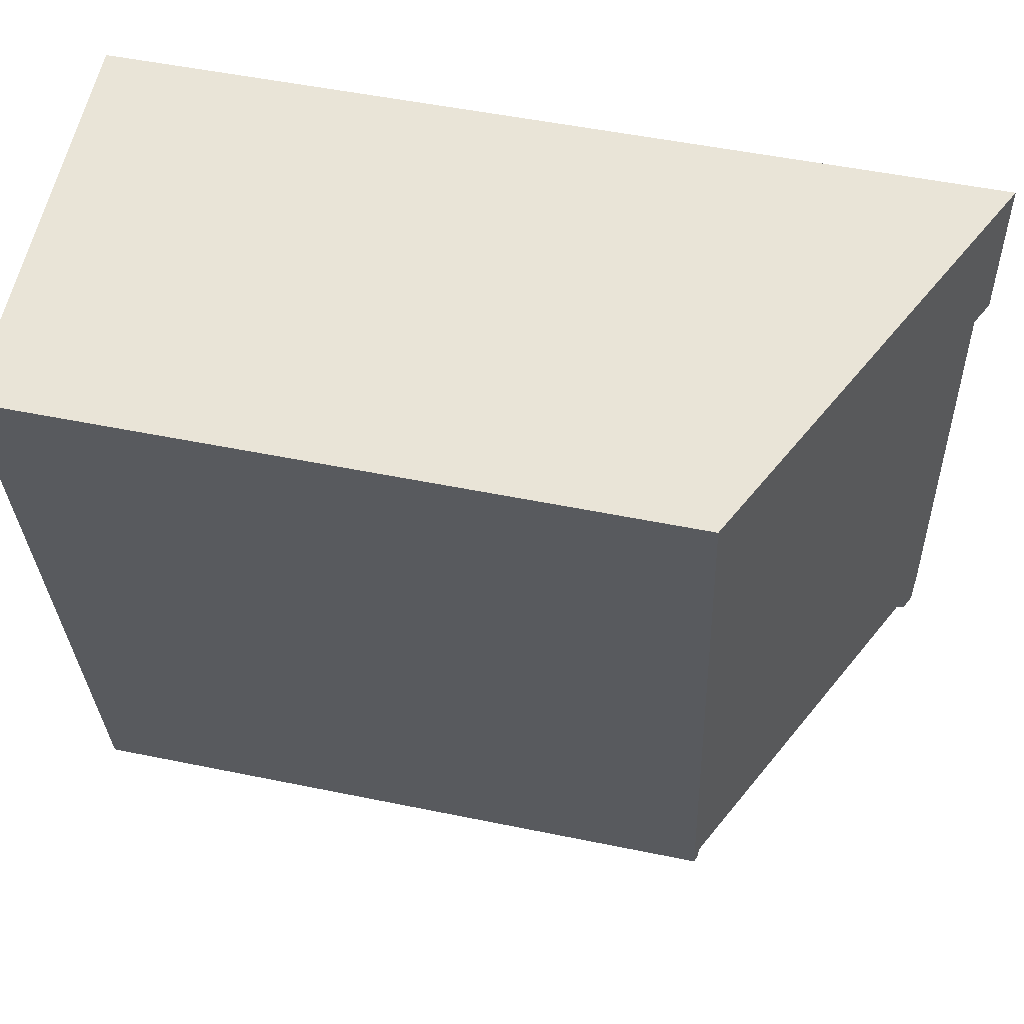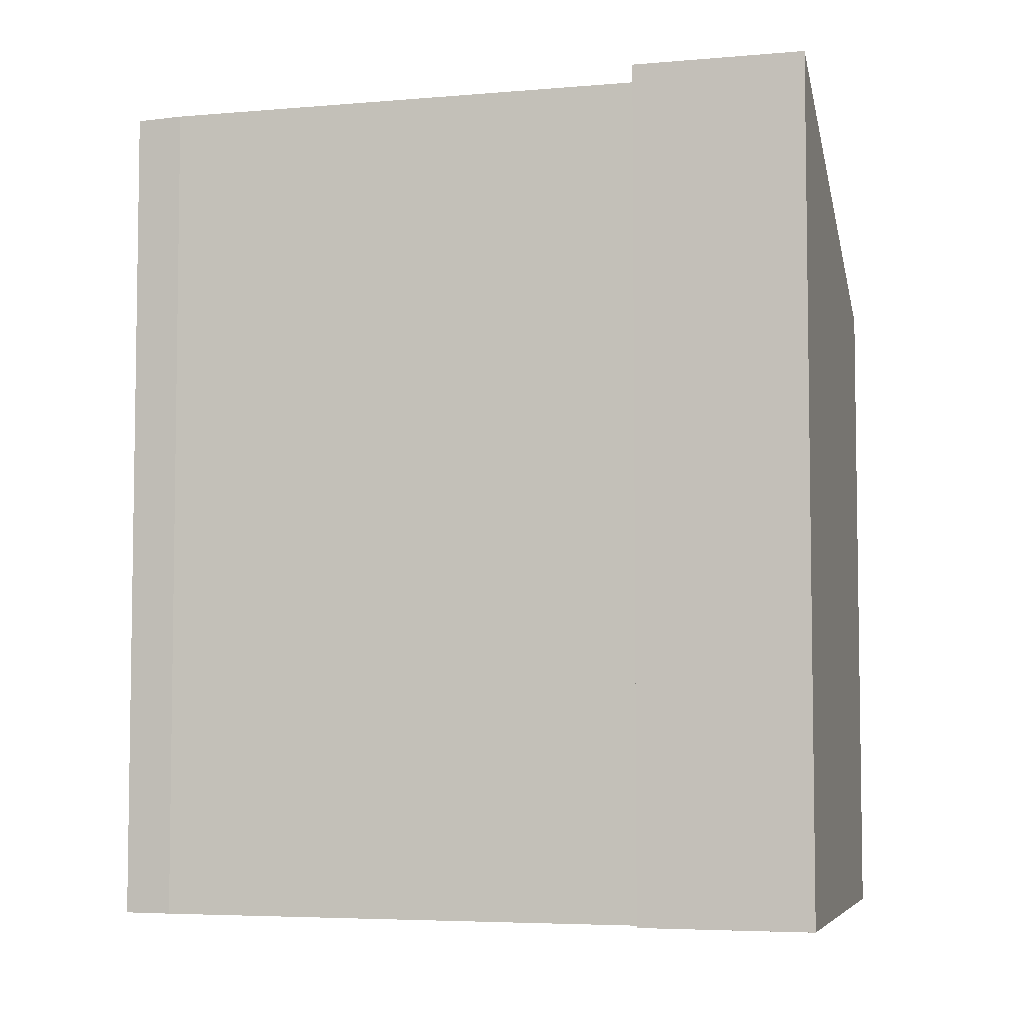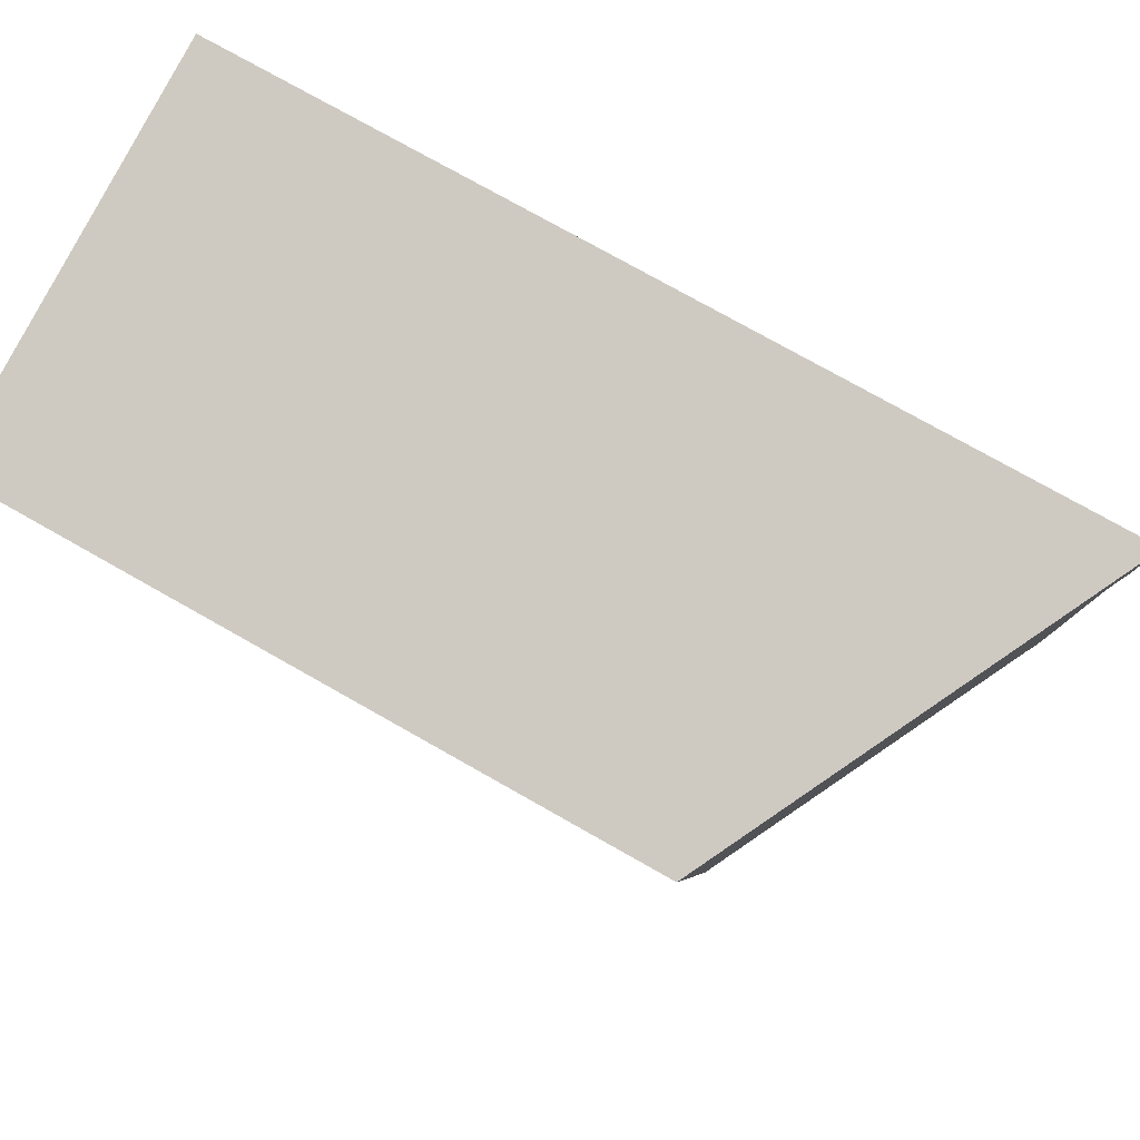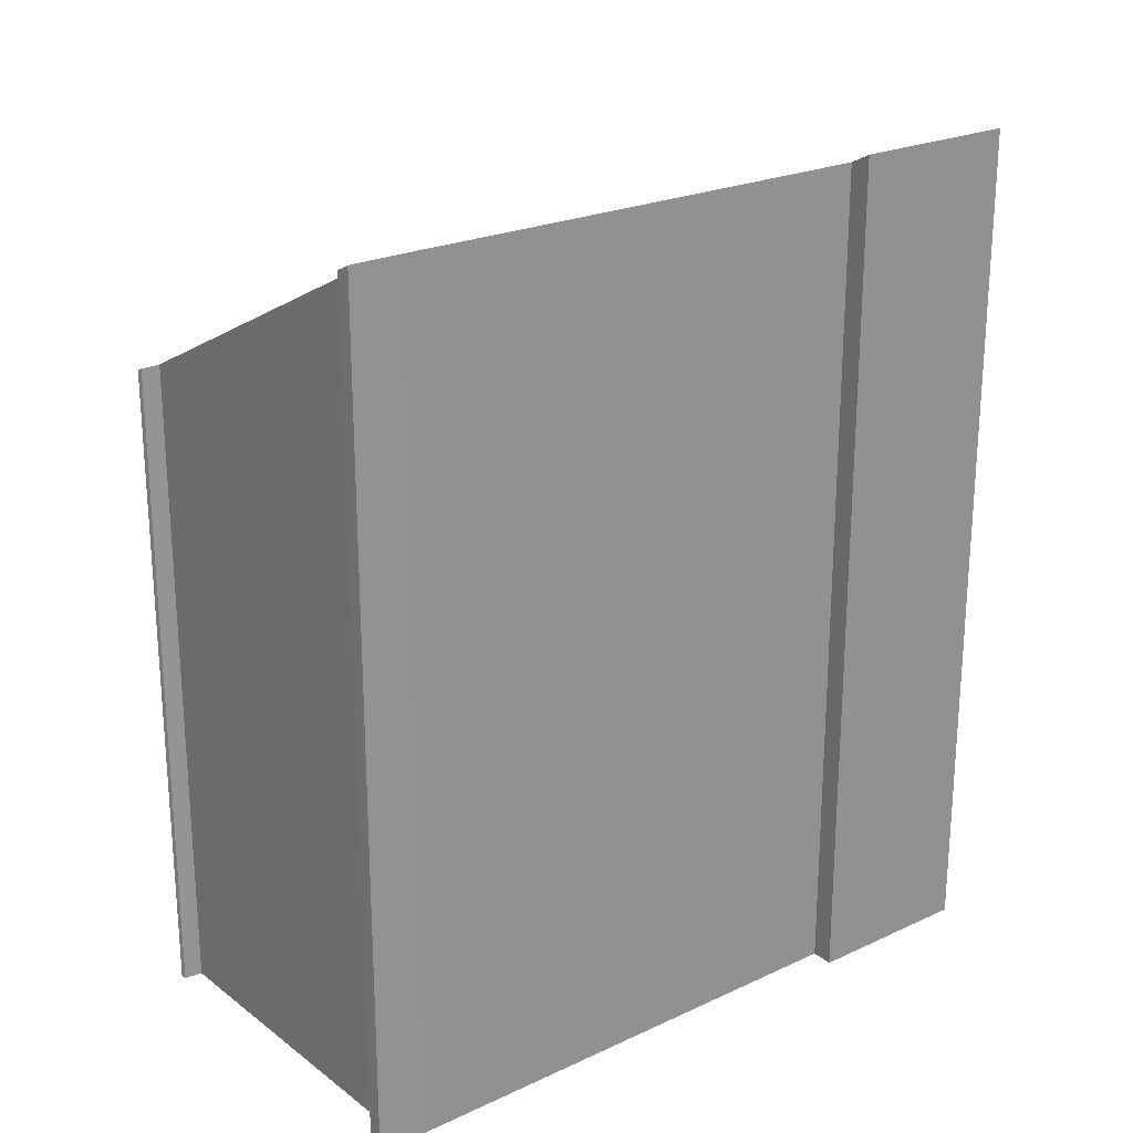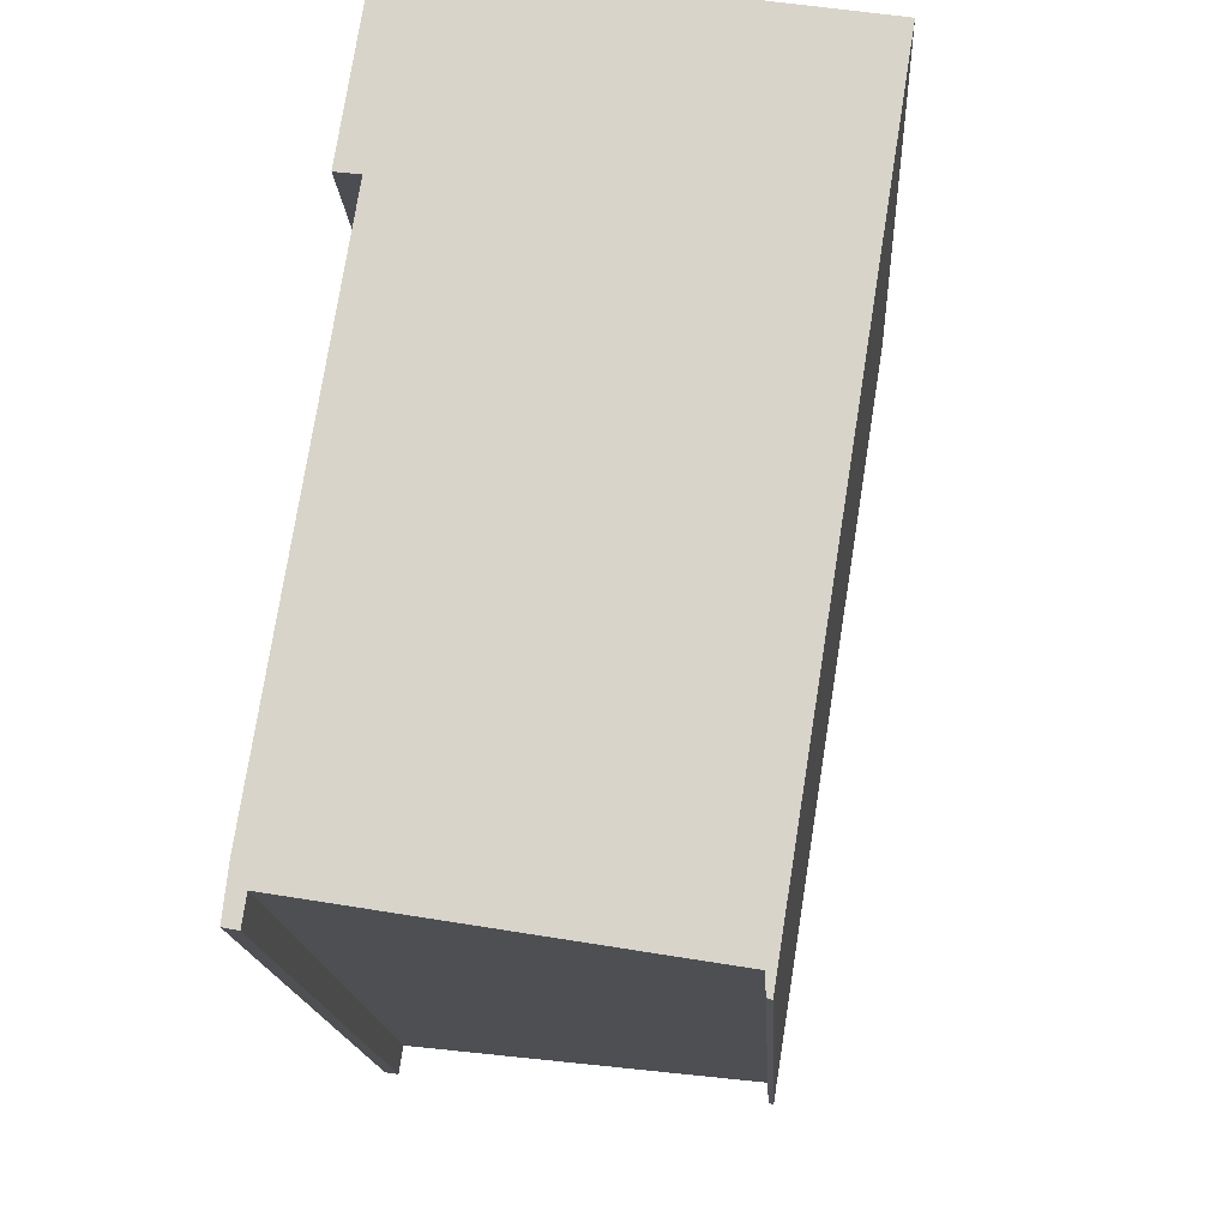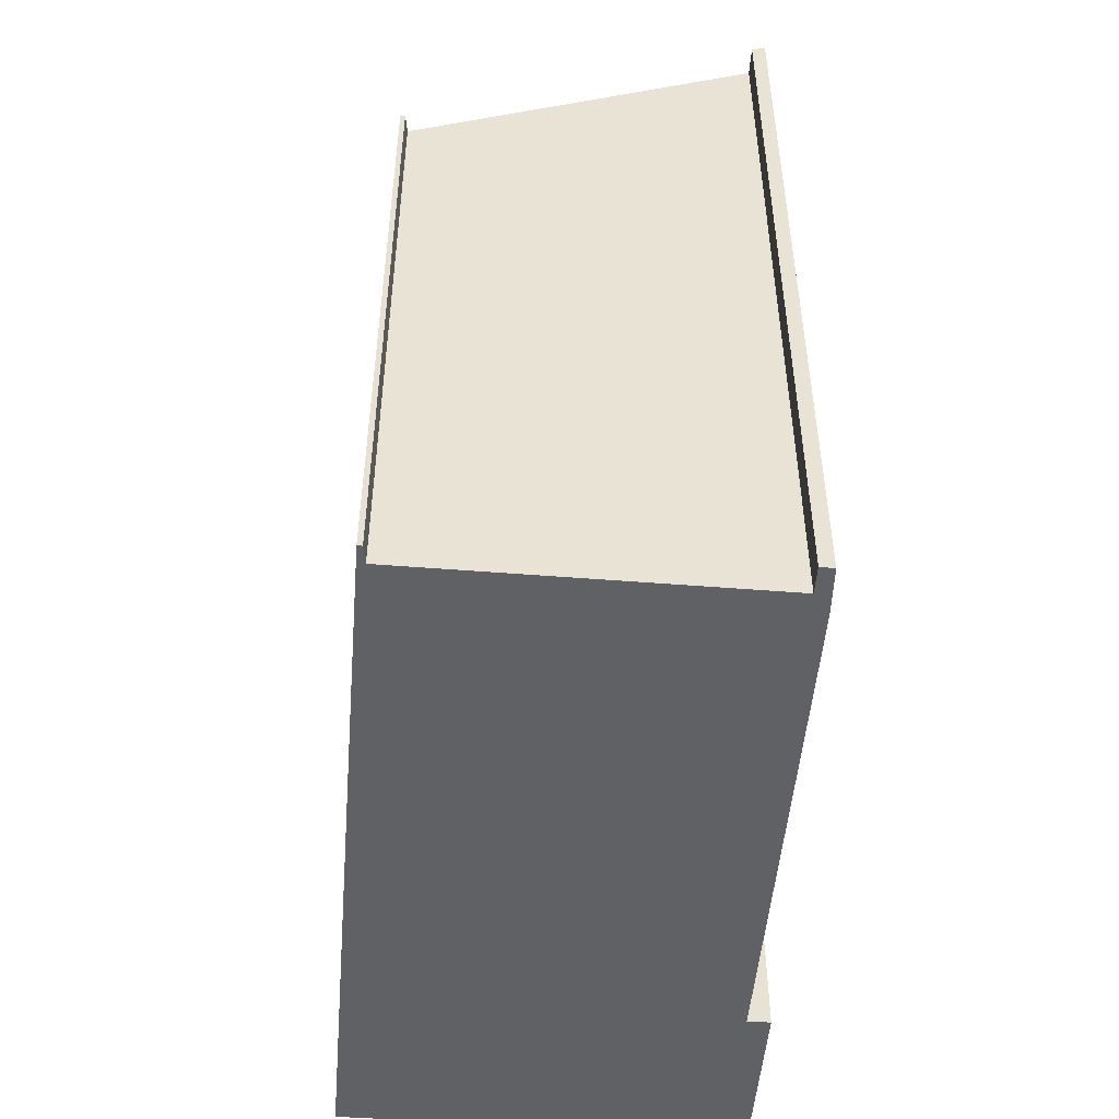
<metadata>
{"format":"obj","ext":"obj","renderer":"f3d","projection":"perspective","resolution":1024,"background":"white","views":[{"elev":50.9,"azim":102.7,"up":"+Z"},{"elev":-5.3,"azim":-65.8,"up":"+Y"},{"elev":76.3,"azim":119.5,"up":"+Z"},{"elev":23.1,"azim":-119.4,"up":"+Y"},{"elev":-15.6,"azim":3.1,"up":"+Z"},{"elev":-50.0,"azim":-175.7,"up":"+Y"}]}
</metadata>
<code>
v  0 26.43 1.618e-15
v  0.535 26.21 0.609
v  0.434 26.21 -0.084
v  0.076 26.44 0.68
v  0.558 26.21 0.768
v  0.168 26.46 1.504
v  11.38 20.7 -1.566
v  11.61 20.62 -1.107
v  11.53 20.62 -1.618
v  11.38 20.74 -1.072
v  15.06 20.55 20.54
v  11.38 20.74 -1.004
v  11.31 20.78 -0.993
v  2.599 26.43 17.01
v  1.893 26.78 17.1
v  2.72 26.78 22.45
v  0 0 0
v  0.434 5.144e-18 -0.084
v  1.893 -1.047e-15 17.1
v  2.599 -1.042e-15 17.01
v  11.38 9.589e-17 -1.566
v  11.53 9.907e-17 -1.618
v  0.558 -4.703e-17 0.768
v  11.38 6.148e-17 -1.004
v  11.31 6.08e-17 -0.993
v  0.168 -9.209e-17 1.504
v  0.076 -4.164e-17 0.68
v  2.72 -1.375e-15 22.45
v  11.38 6.564e-17 -1.072
v  15.06 -1.258e-15 20.54
v  11.61 6.778e-17 -1.107
v  0.535 -3.729e-17 0.609
g defaultobject
f 1 2 3
f 2 1 4
f 2 4 5
f 5 4 6
f 7 8 9
f 8 7 10
f 8 10 11
f 11 10 12
f 11 12 13
f 11 13 5
f 11 5 6
f 11 6 14
f 11 14 15
f 11 15 16
f 3 17 1
f 17 3 18
f 14 19 15
f 19 14 20
f 9 21 7
f 21 9 22
f 13 23 5
f 23 13 12
f 23 12 24
f 23 24 25
f 17 4 1
f 4 17 6
f 6 17 26
f 26 17 27
f 26 14 6
f 14 26 20
f 19 16 15
f 16 19 28
f 10 24 12
f 24 10 7
f 24 7 21
f 24 21 29
f 28 11 16
f 11 28 30
f 30 8 11
f 8 30 31
f 8 31 9
f 9 31 22
f 2 18 3
f 18 2 5
f 18 5 32
f 32 5 23
f 31 21 22
f 21 31 30
f 21 30 29
f 29 30 24
f 24 30 25
f 25 30 23
f 23 30 20
f 20 30 28
f 23 20 17
f 17 20 27
f 27 20 26
f 20 28 19
f 32 17 18
f 17 32 23

</code>
